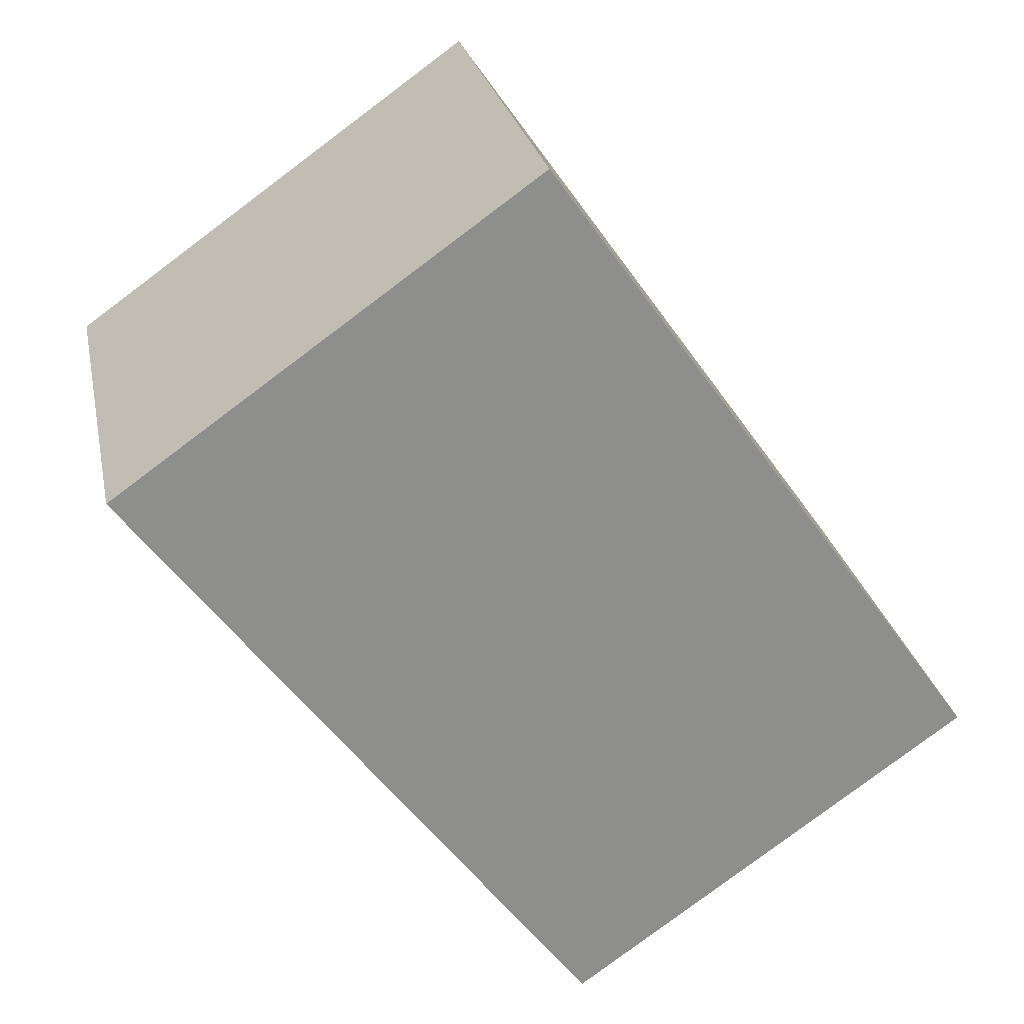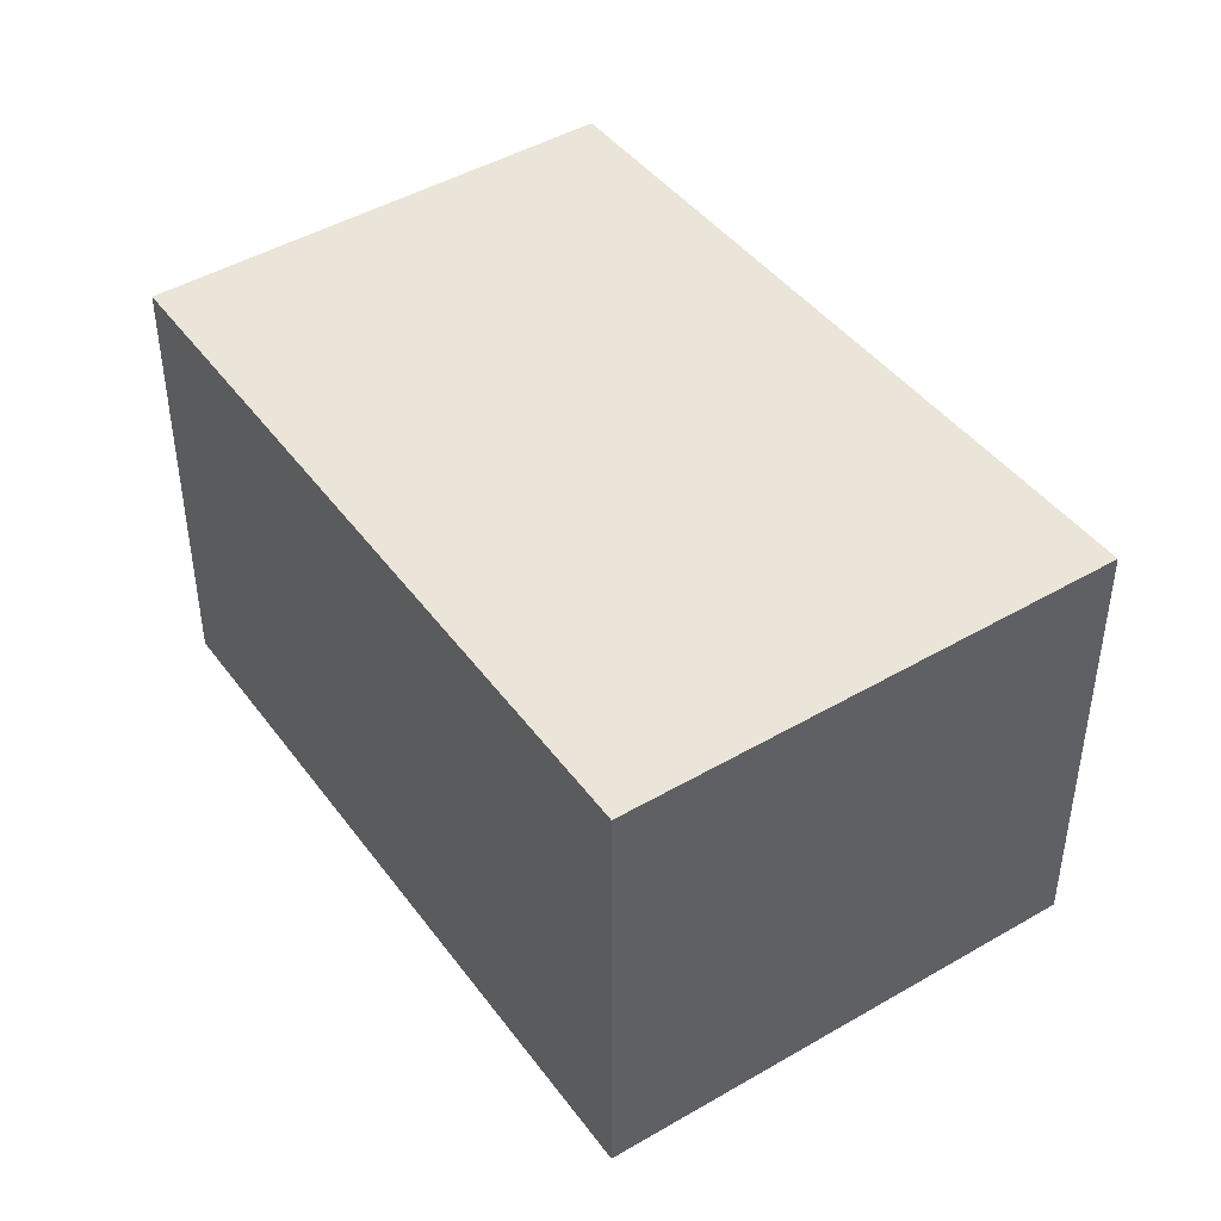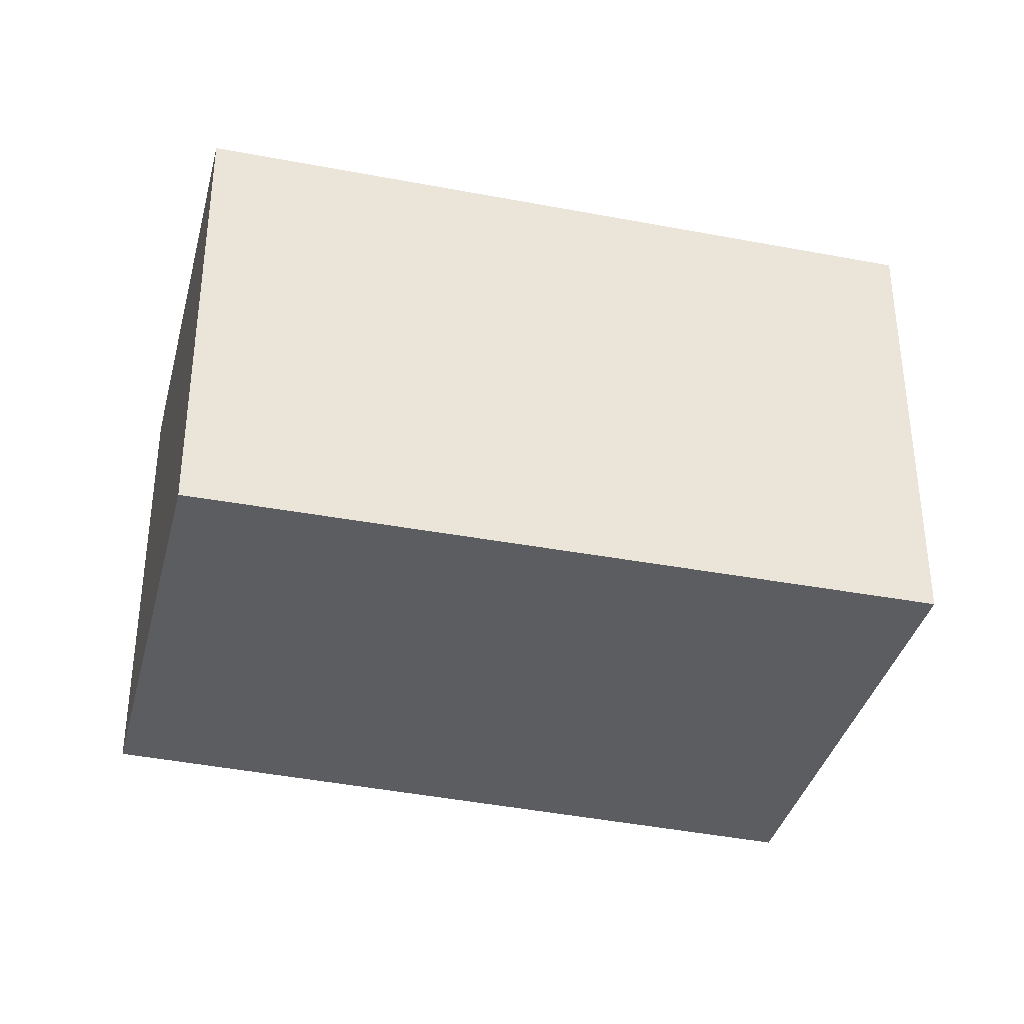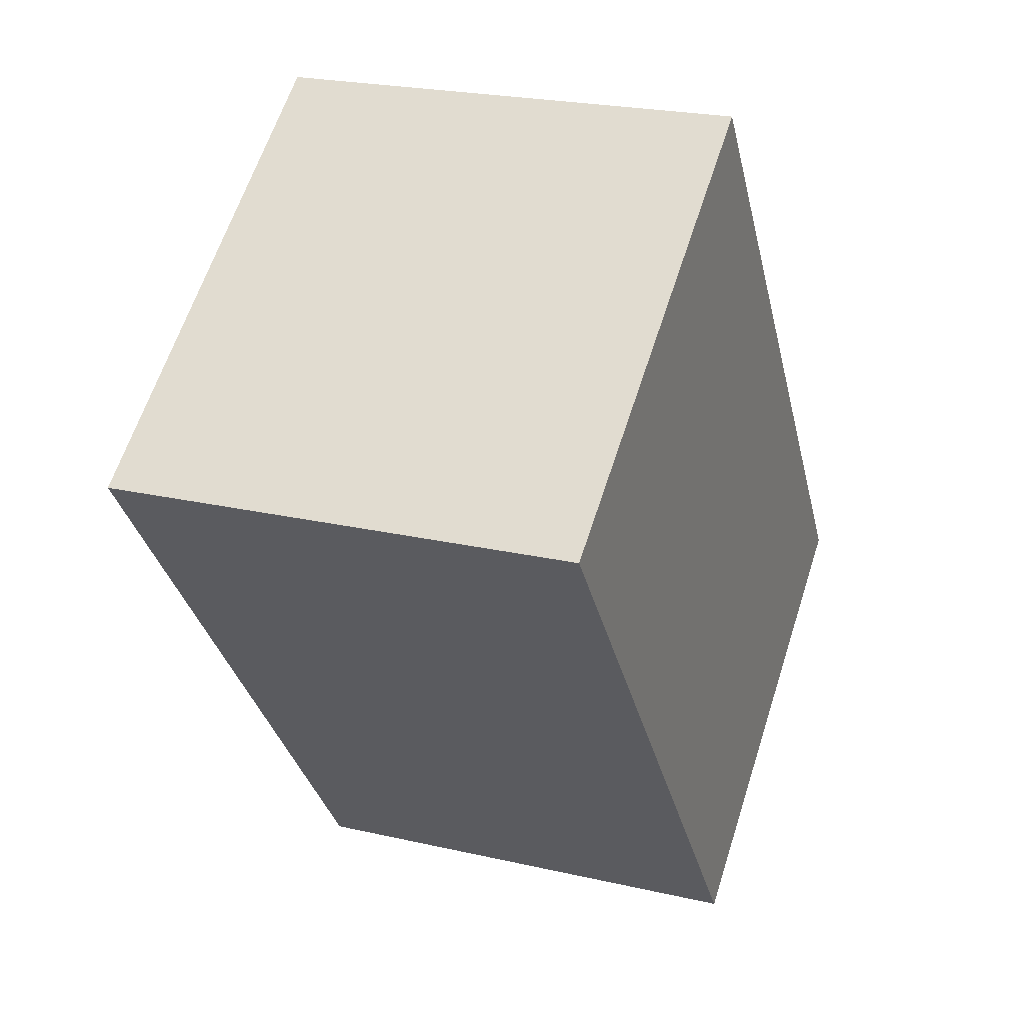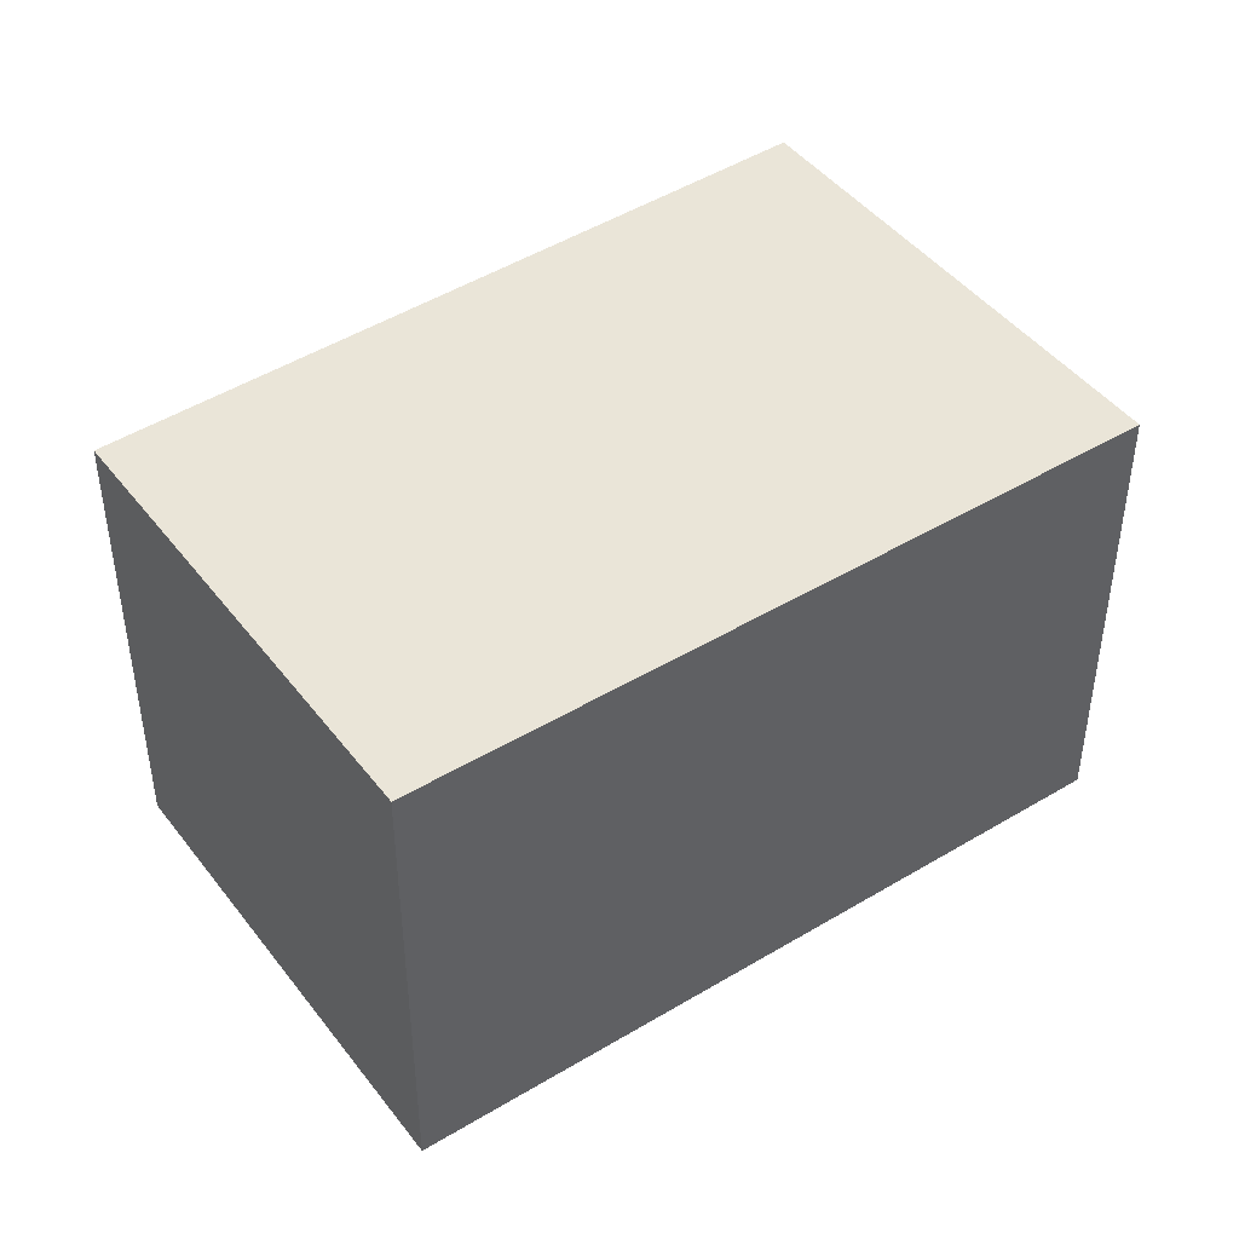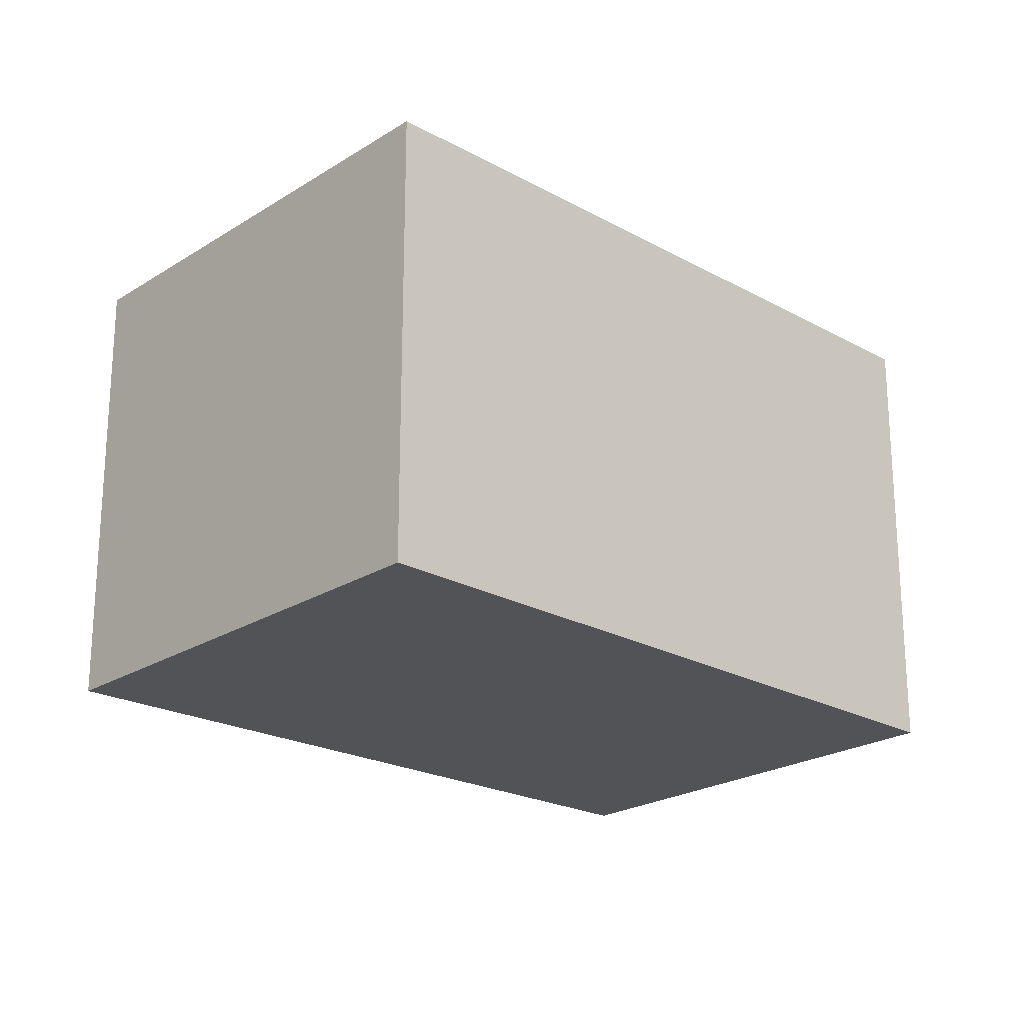
<metadata>
{"format":"obj","ext":"obj","renderer":"f3d","projection":"perspective","resolution":1024,"background":"white","views":[{"elev":25.5,"azim":168.7,"up":"+Z"},{"elev":45.5,"azim":1.4,"up":"+Y"},{"elev":-36.8,"azim":-68.5,"up":"+Y"},{"elev":22.9,"azim":111.6,"up":"+Z"},{"elev":45.0,"azim":-89.5,"up":"+Y"},{"elev":-22.3,"azim":83.0,"up":"+Y"}]}
</metadata>
<code>
v  4.795 2.591 1.823
v  0 2.591 1.587e-16
v  2.464 2.591 3.476
v  2.23 2.591 -1.582
v  0 0 0
v  2.464 -2.128e-16 3.476
v  4.795 -1.116e-16 1.823
v  2.23 9.687e-17 -1.582
g defaultobject
f 1 2 3
f 2 1 4
f 5 3 2
f 3 5 6
f 6 1 3
f 1 6 7
f 7 4 1
f 4 7 8
f 8 2 4
f 2 8 5
f 5 7 6
f 7 5 8

</code>
